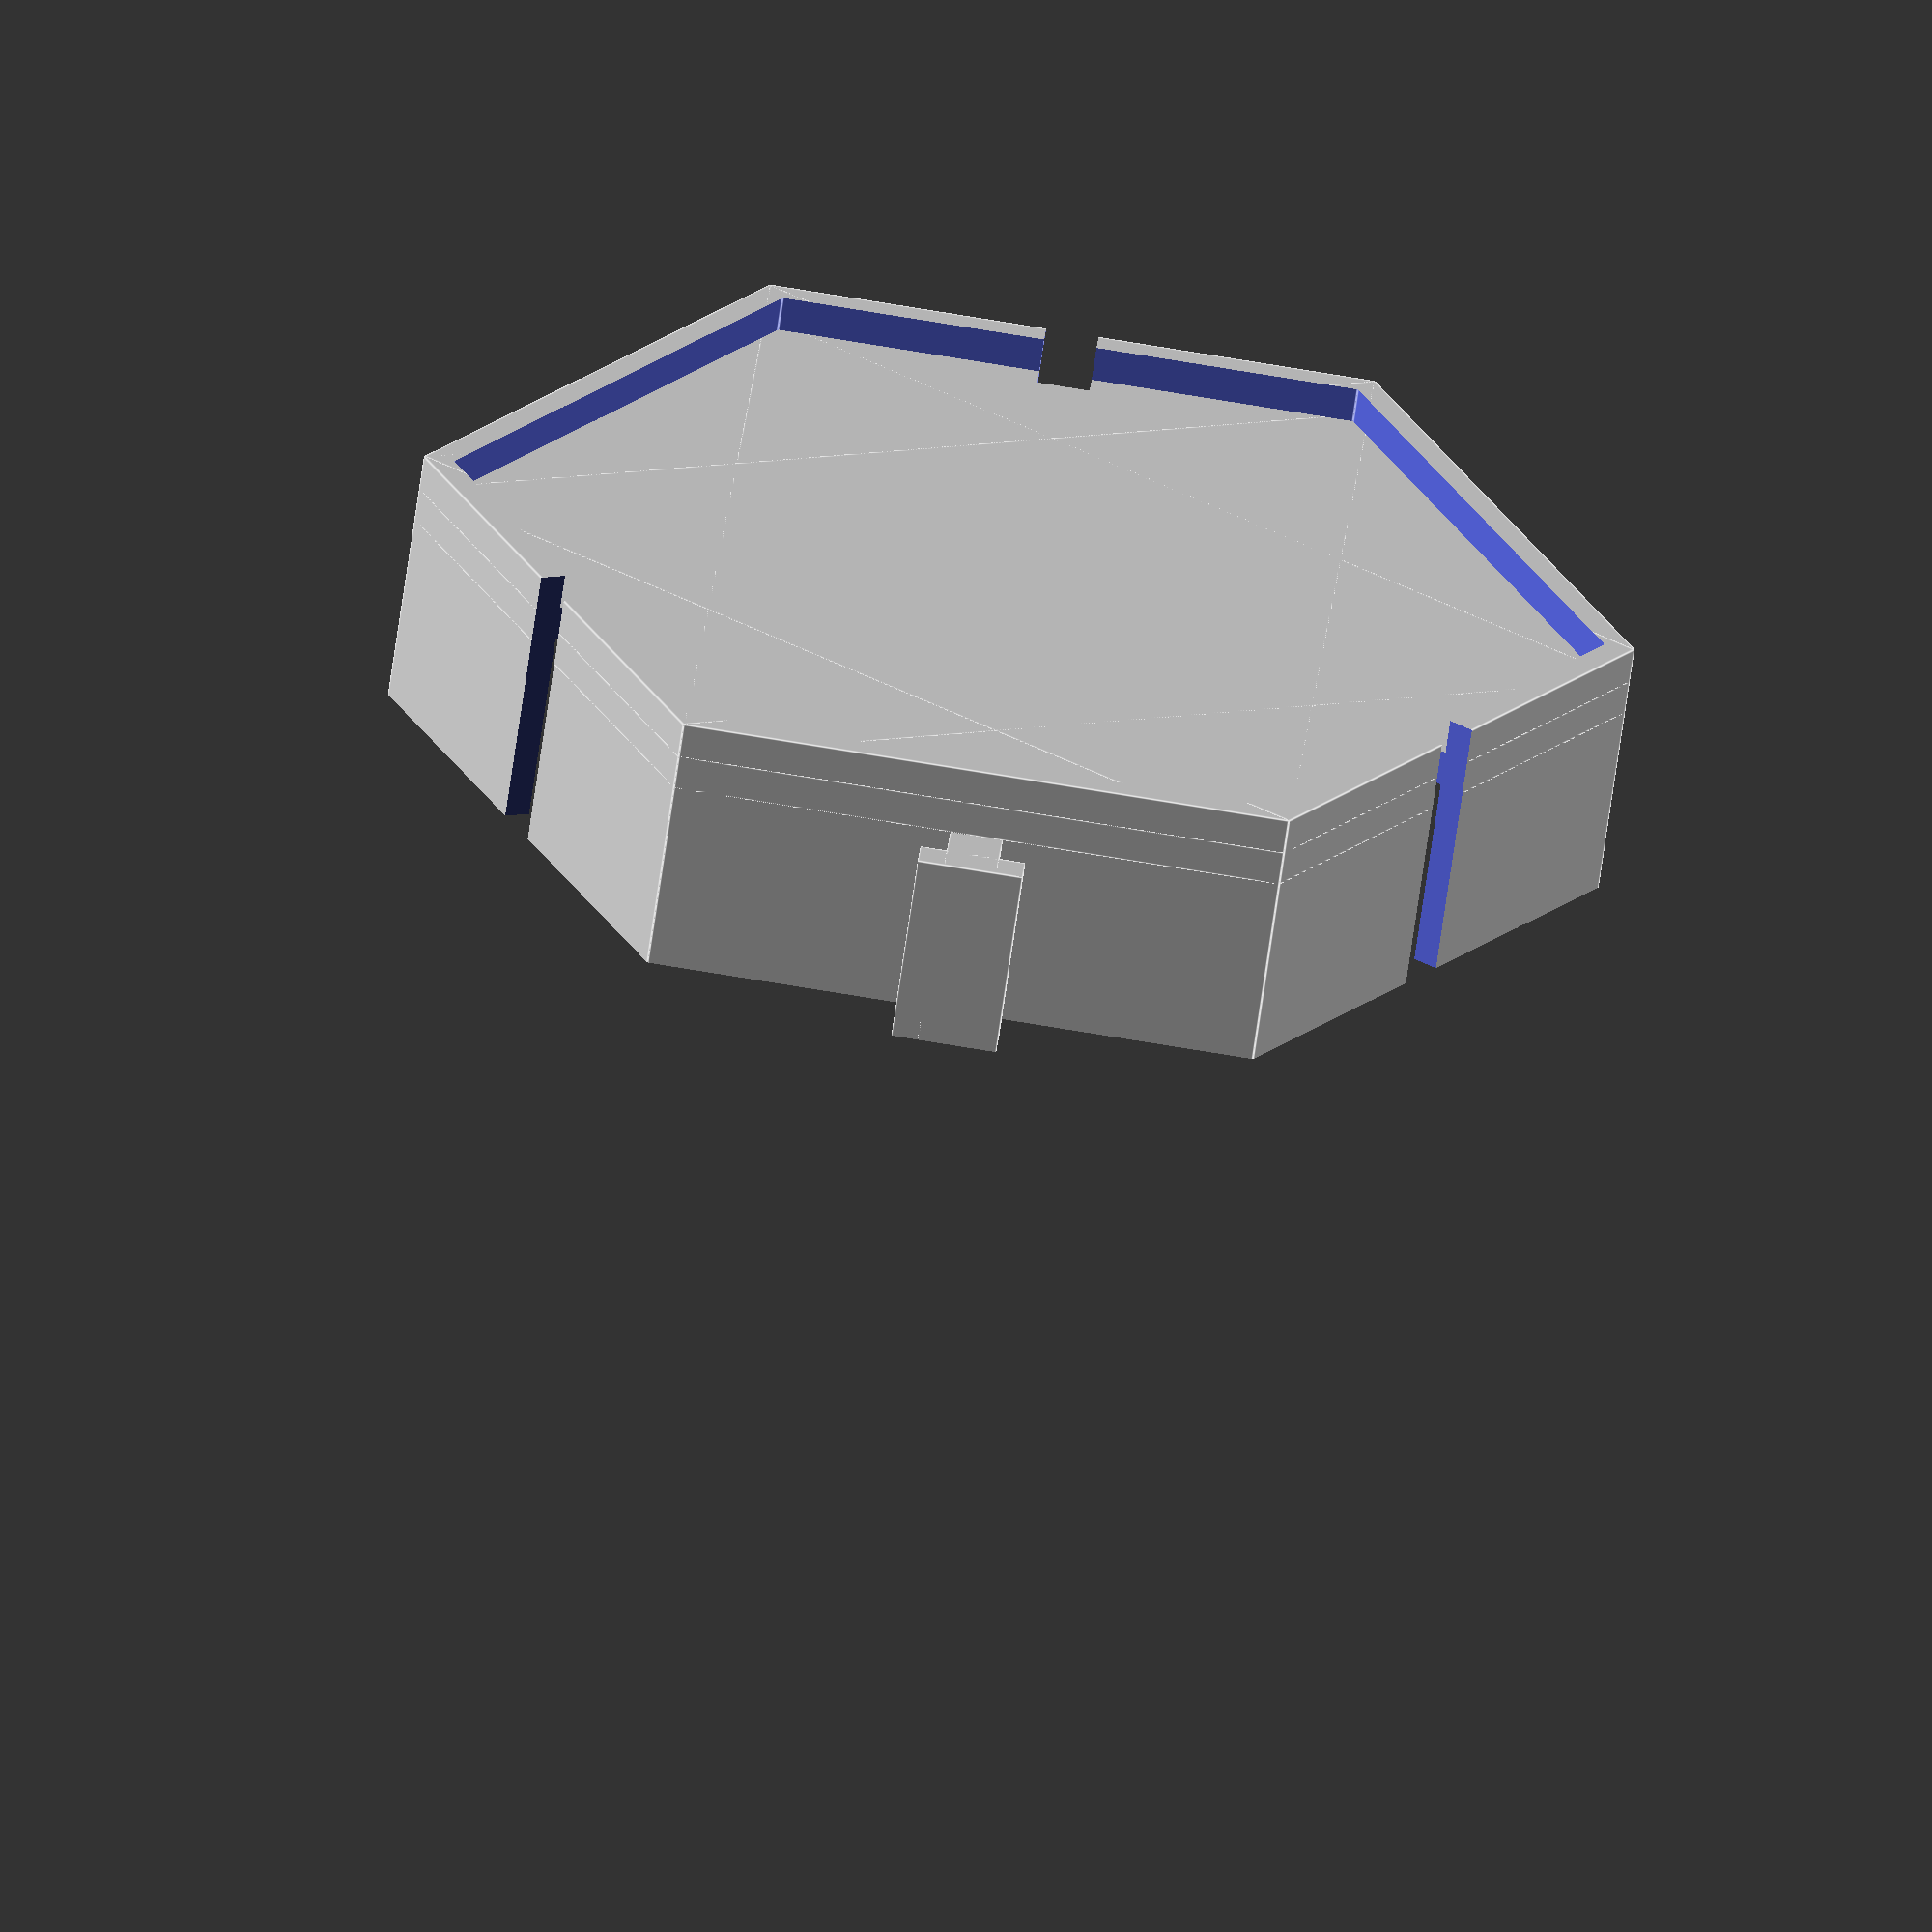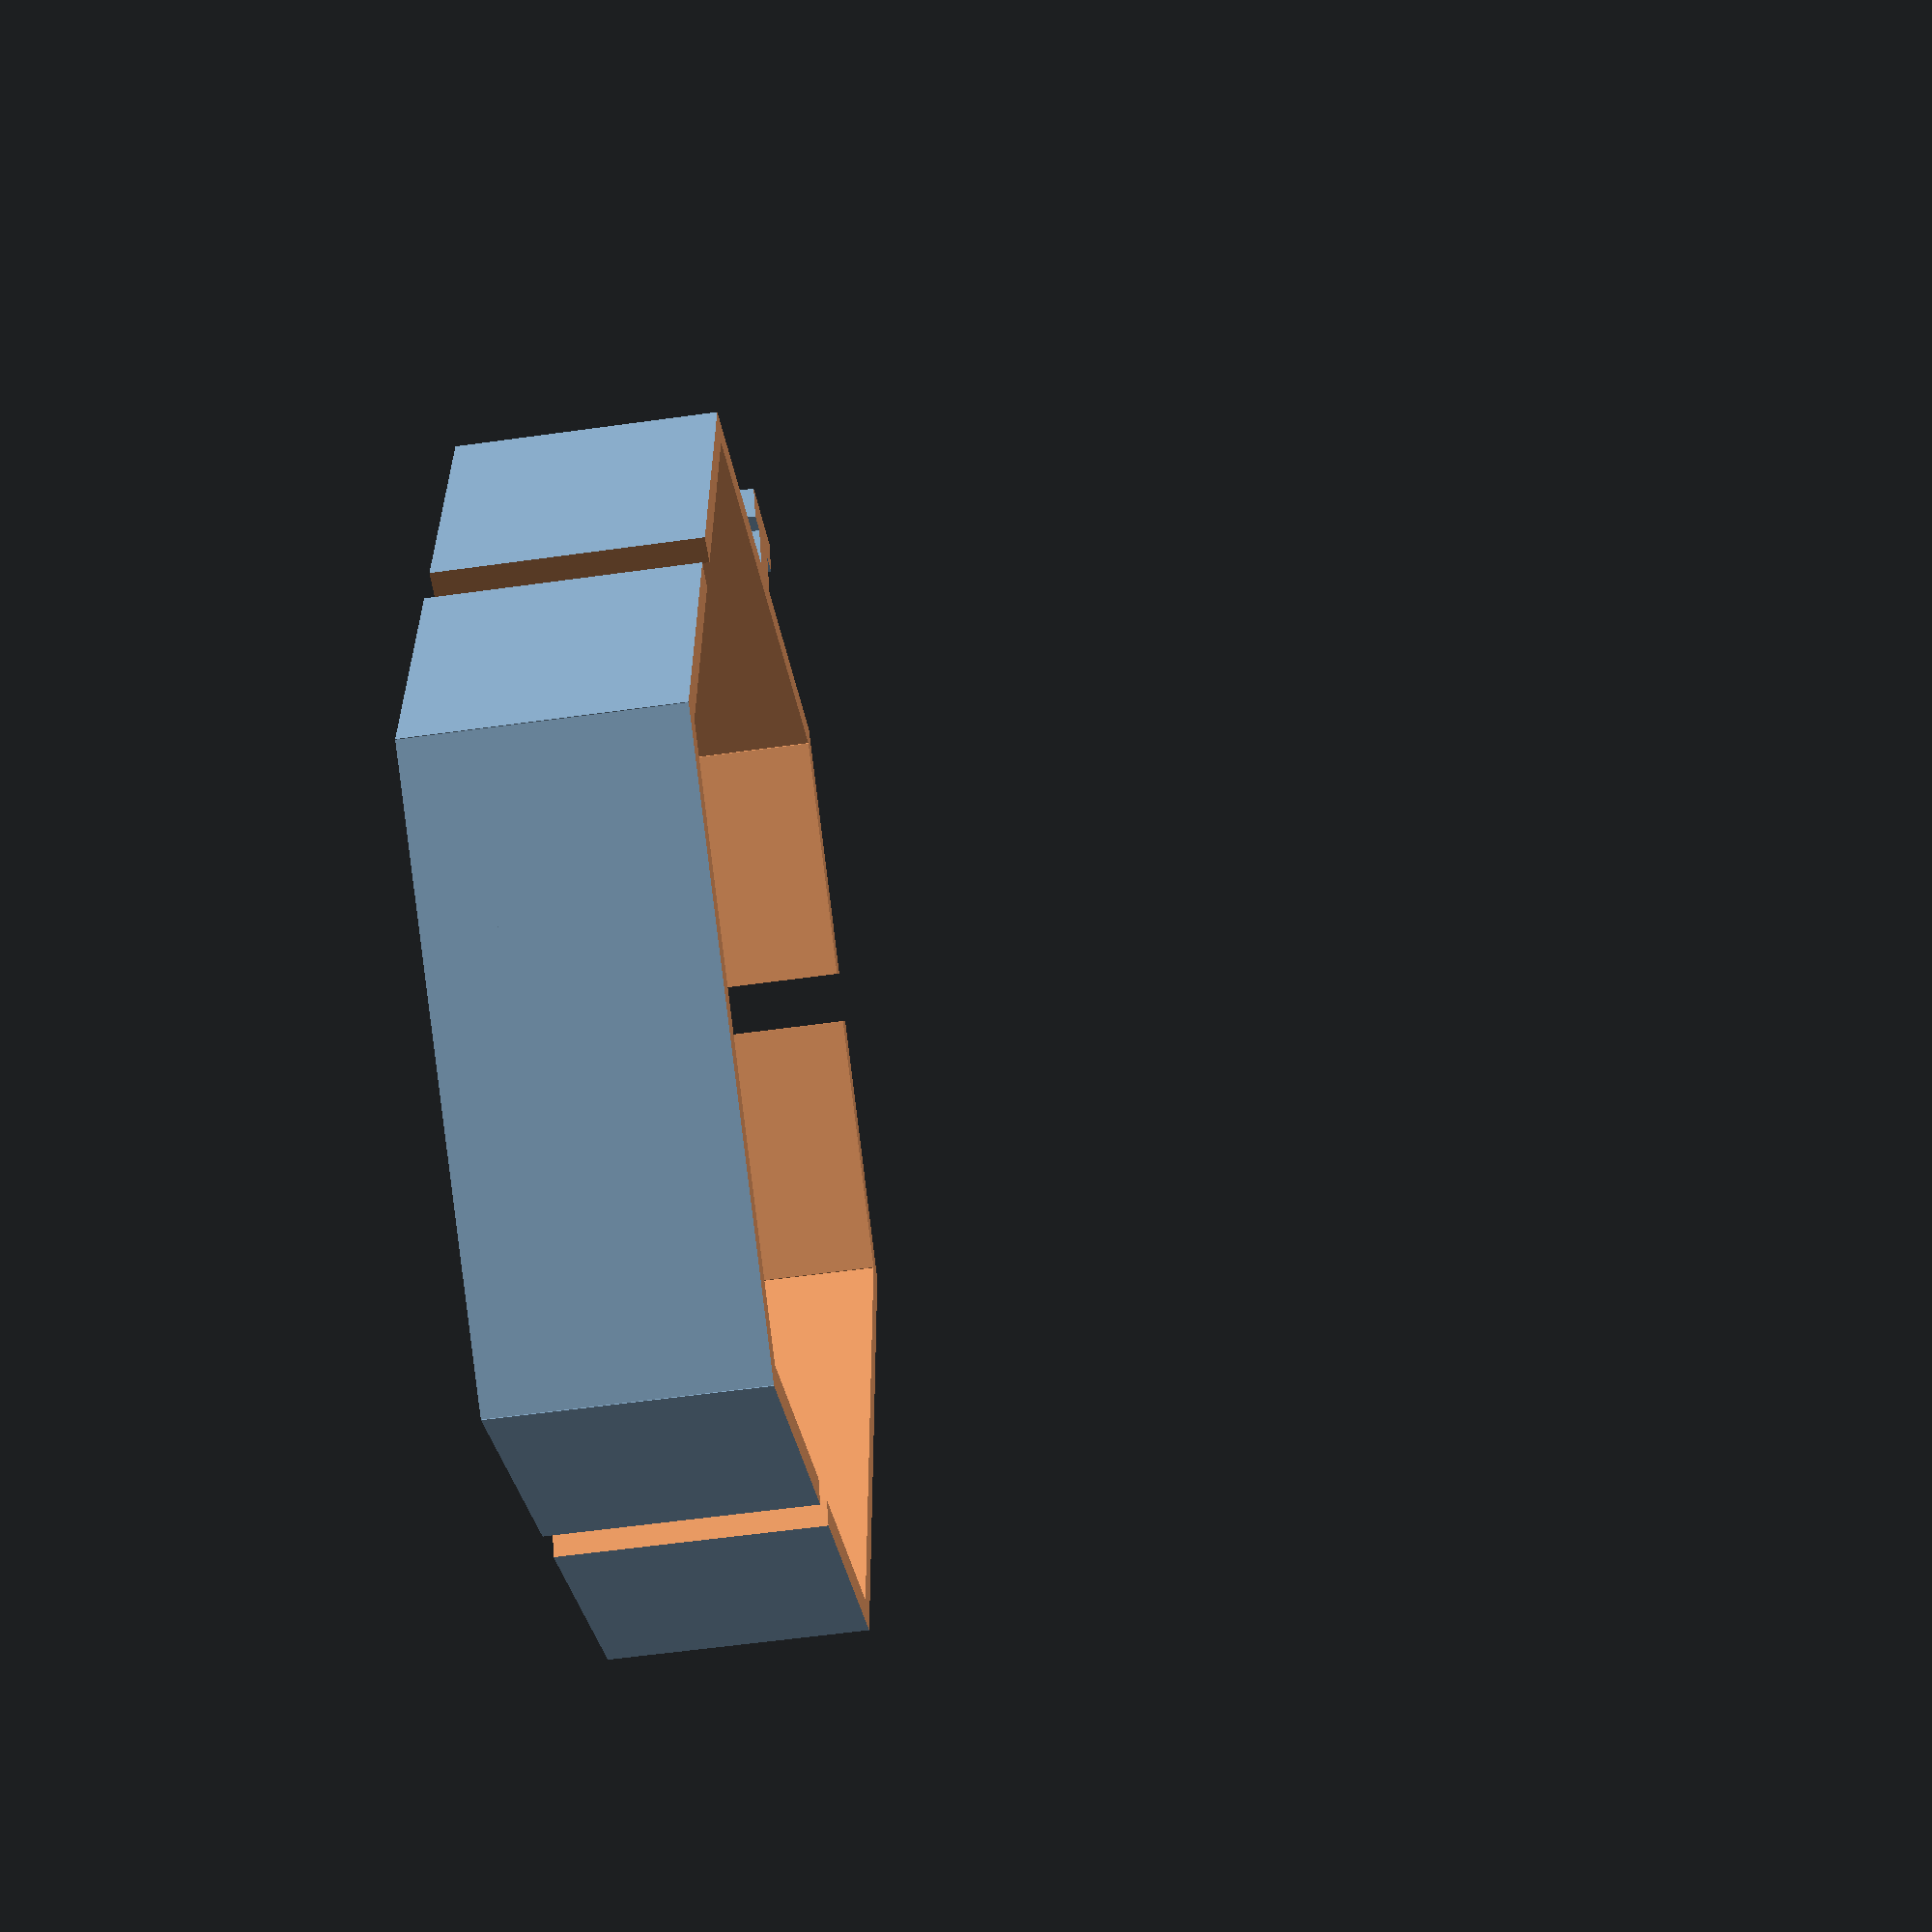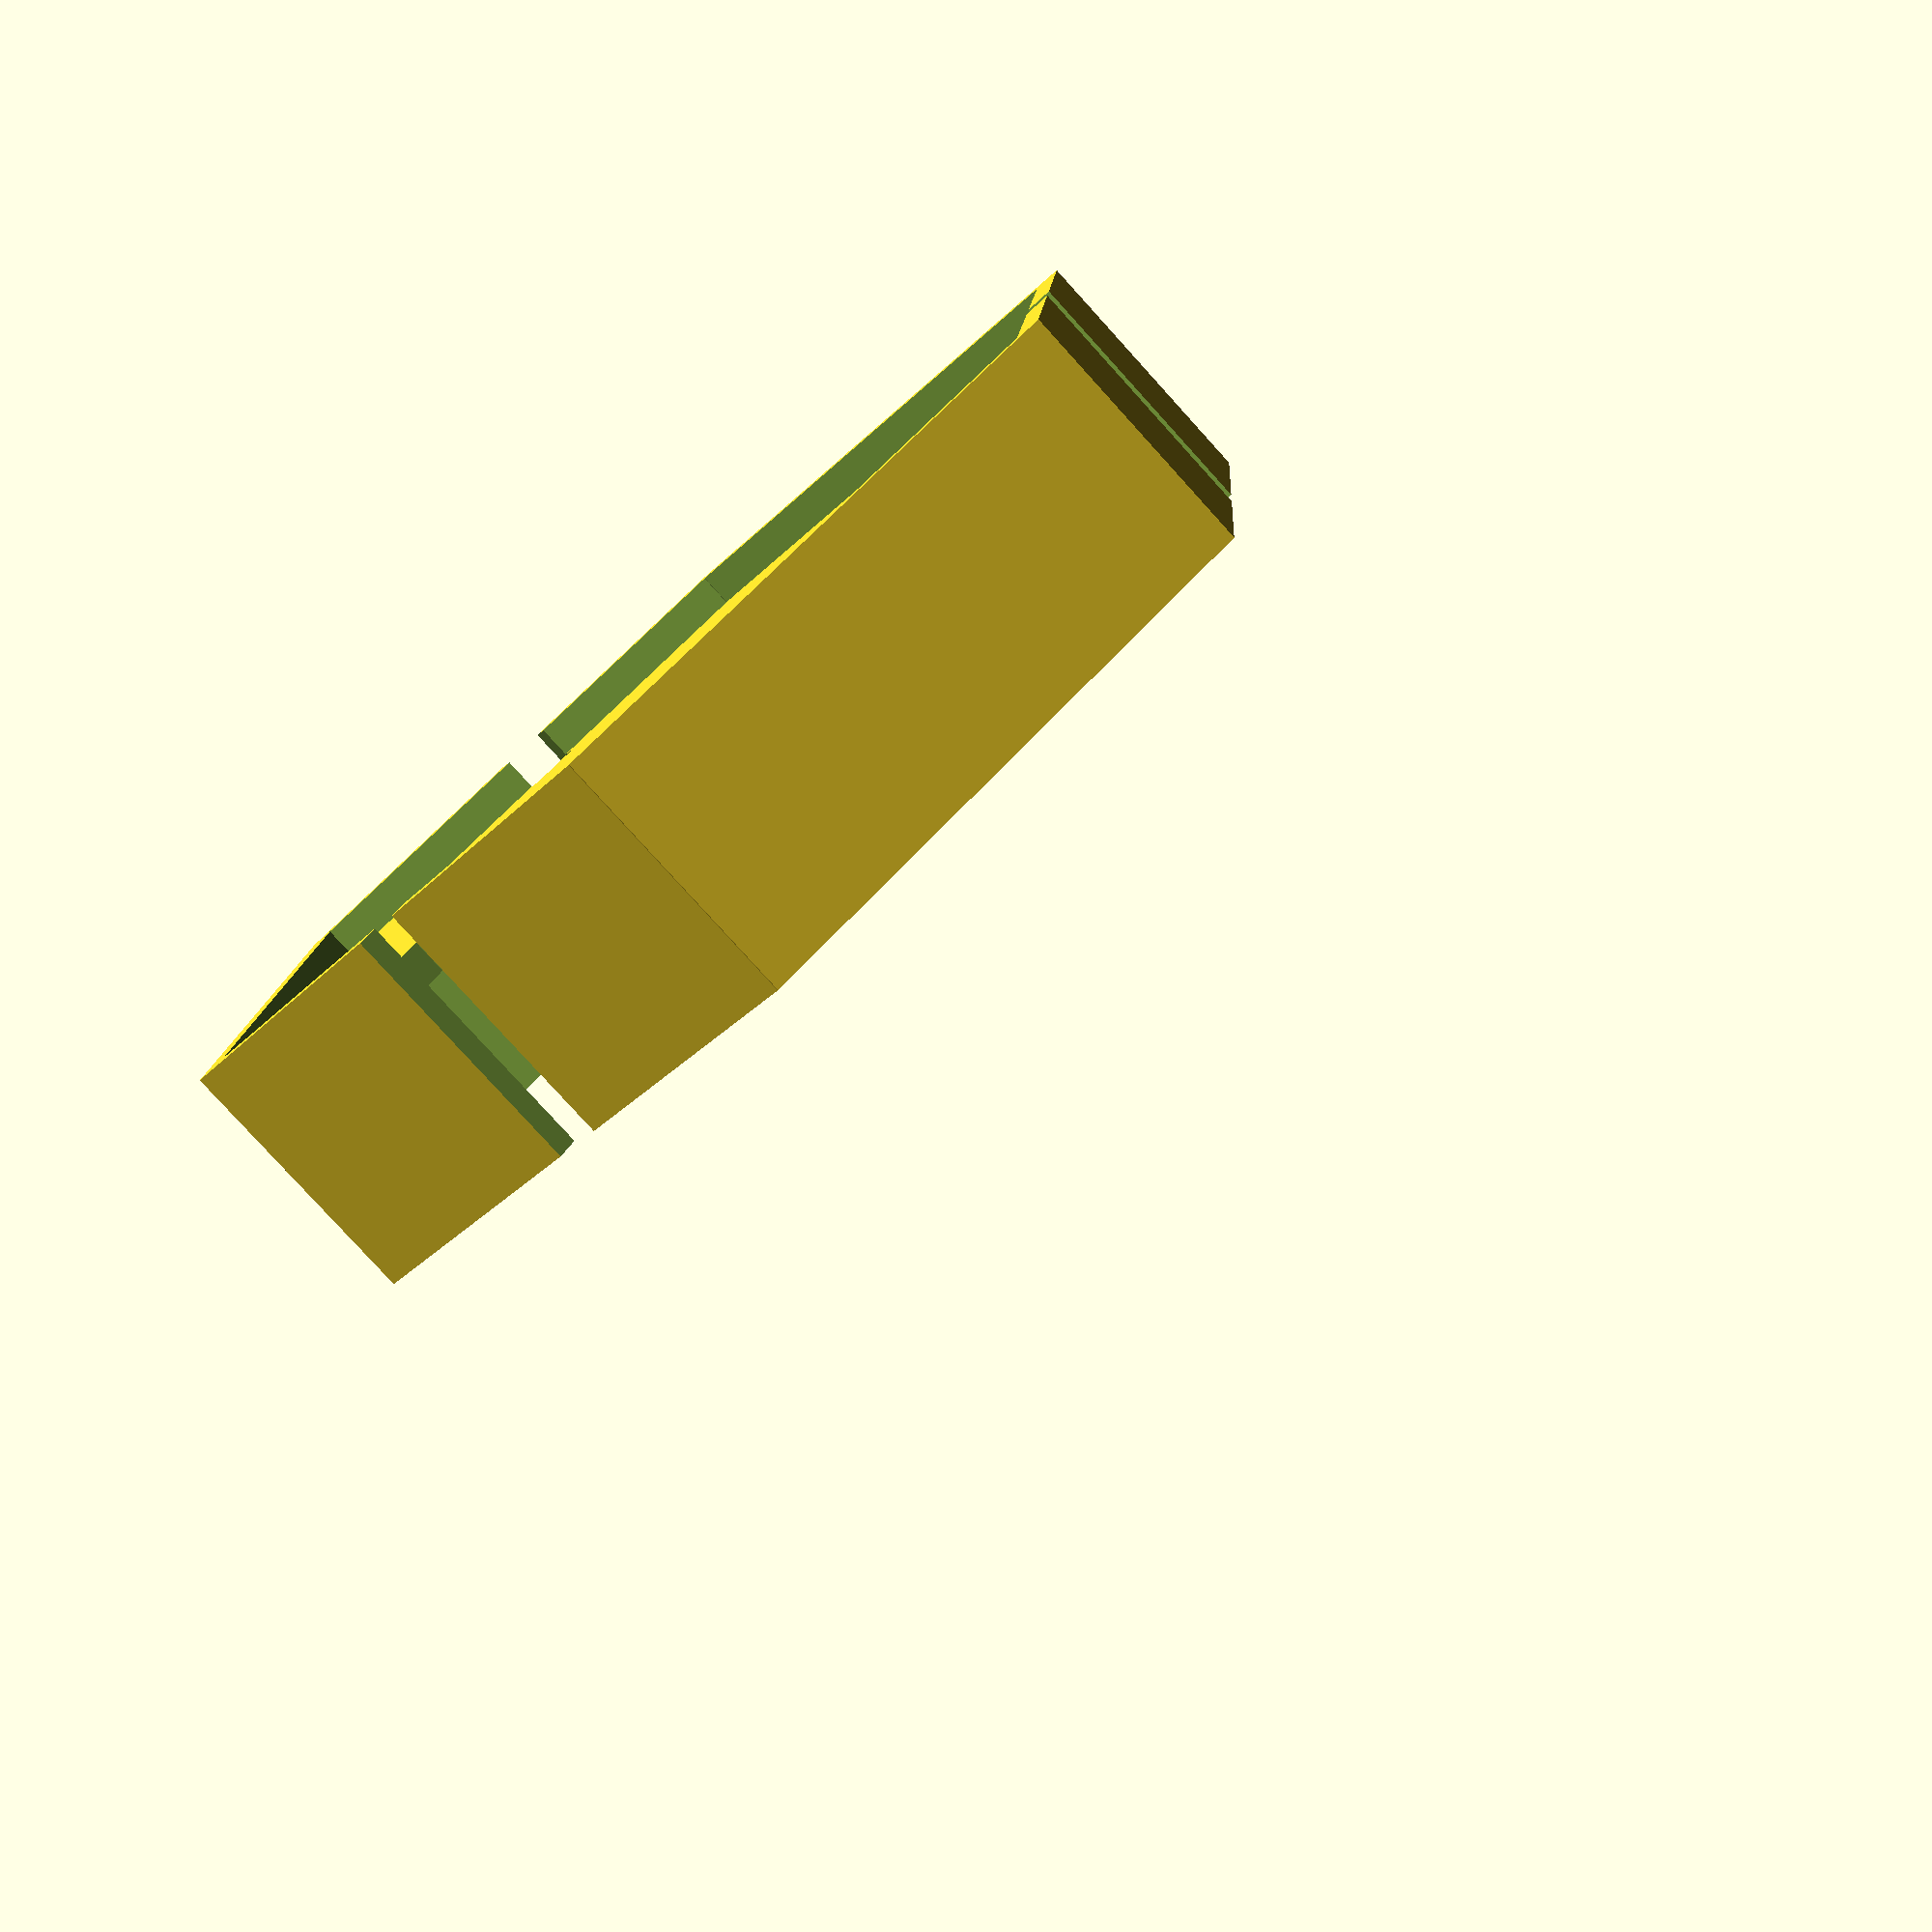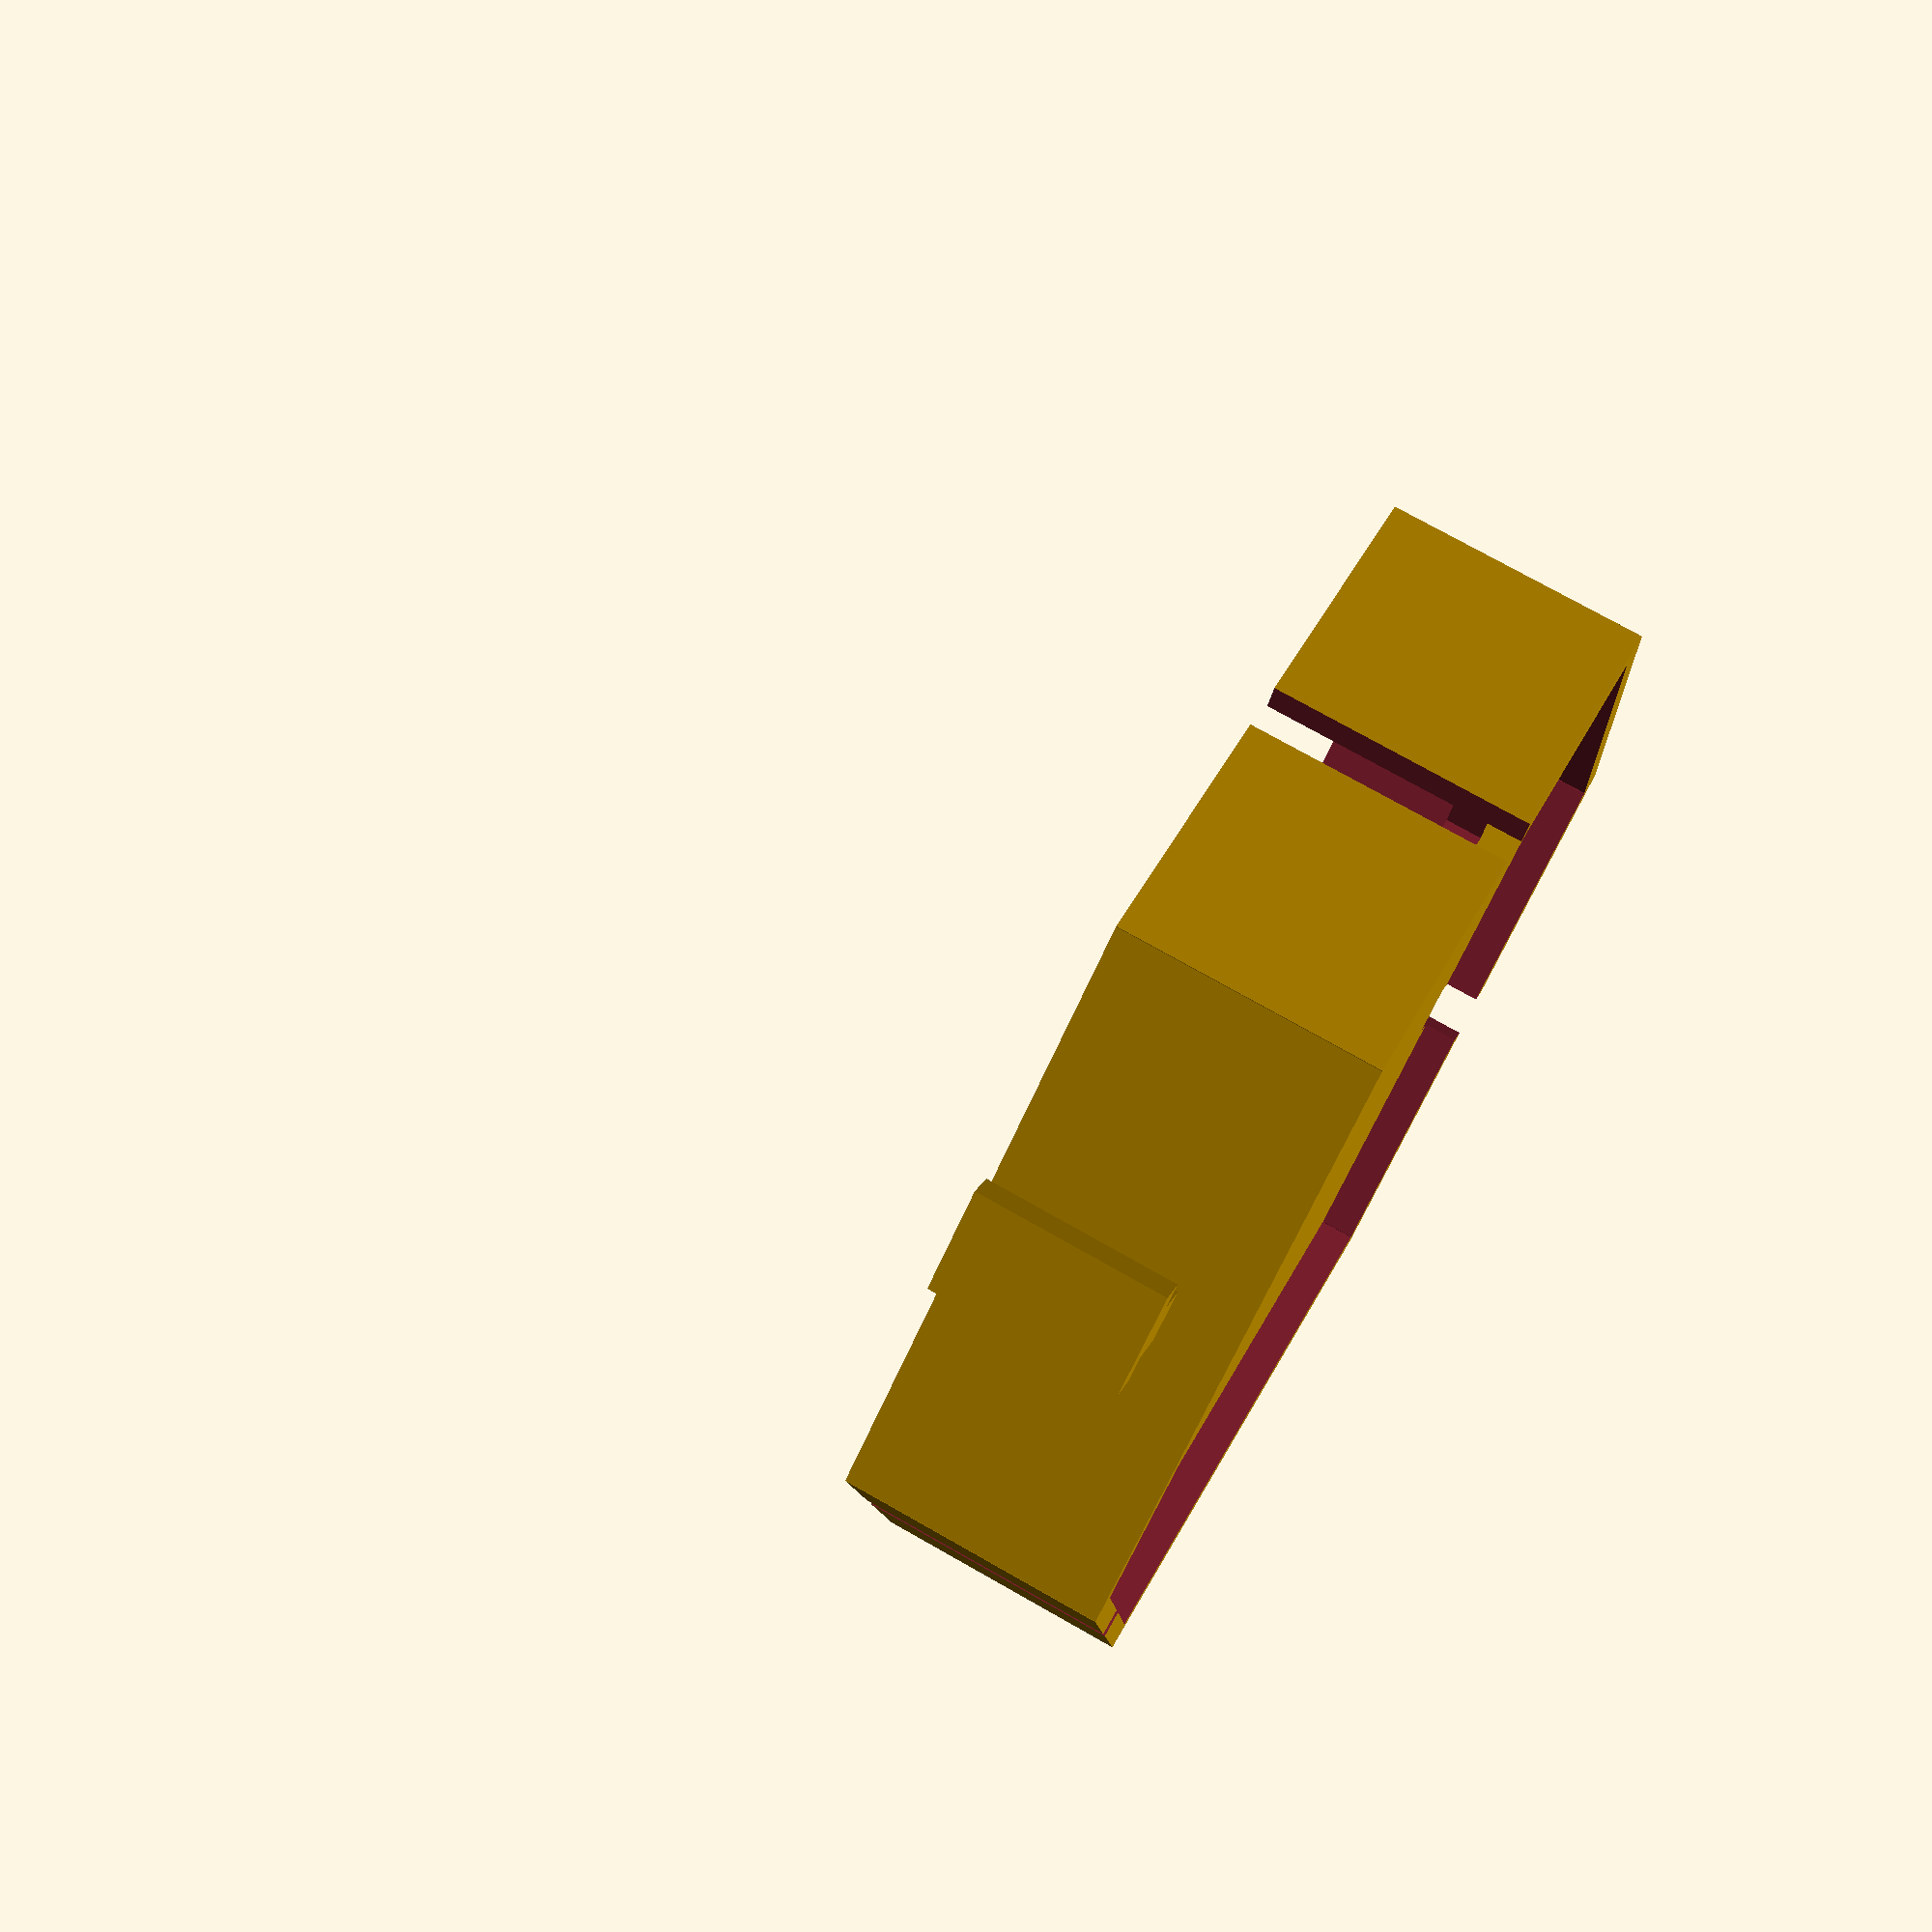
<openscad>
// short pen_holder

x = 60;
y = 34.6;
z = 50;

module hexagon()
{
	difference() {
		union() {
			cube([x,y,z], center=true);
			rotate([0,0,60]) cube([x,y,z], center=true);
			rotate([0,0,-60]) cube([x,y,z], center=true);
		}
		union() {
			cube([x*0.95,y*0.95,z*2], center=true);
			rotate([0,0,60]) cube([x*0.95,y*0.95,z*2], center=true);
			rotate([0,0,-60]) cube([x*0.95,y*0.95,z*2], center=true);
		}
	}

}

difference() {
	union() {
			difference() {
				union() {
					hexagon();
					translate([0,0,-22])
						union() {
							cube([x,y,2], center=true);
							rotate([0,0,60]) cube([x,y,2], center=true);
							rotate([0,0,-60]) cube([x,y,2], center=true);
						}
					}
				union() {
					translate([-16,-28,0]) rotate([0,0,60]) cube([10,3,200], center=true);		
					//translate([-32,0,0]) rotate([0,0,0]) cube([10,3,100], center=true);
					translate([-16.5,27.6,0]) rotate([0,0,-60]) cube([10,3,200], center=true);
					//translate([16,28,0]) rotate([0,0,60]) cube([10,3,100], center=true);
					translate([32,0,0]) rotate([0,0,0]) cube([10,3,200], center=true);
					//translate([16.5,-27.6,0]) rotate([0,0,-60]) cube([10,3,100], center=true);
			
			
				}
			}
					translate([-32,0,0]) rotate([0,0,0]) cube([5,3,42], center=true);
					translate([-33.5,0,0]) rotate([0,0,90]) cube([6,2,42], center=true);
		}

		translate([-40,-40,-10]) cube([80,80,50]);
}








	
</openscad>
<views>
elev=64.8 azim=265.3 roll=172.2 proj=o view=edges
elev=59.7 azim=59.1 roll=278.1 proj=p view=solid
elev=260.1 azim=236.5 roll=317.8 proj=p view=solid
elev=105.7 azim=306.4 roll=60.4 proj=p view=wireframe
</views>
